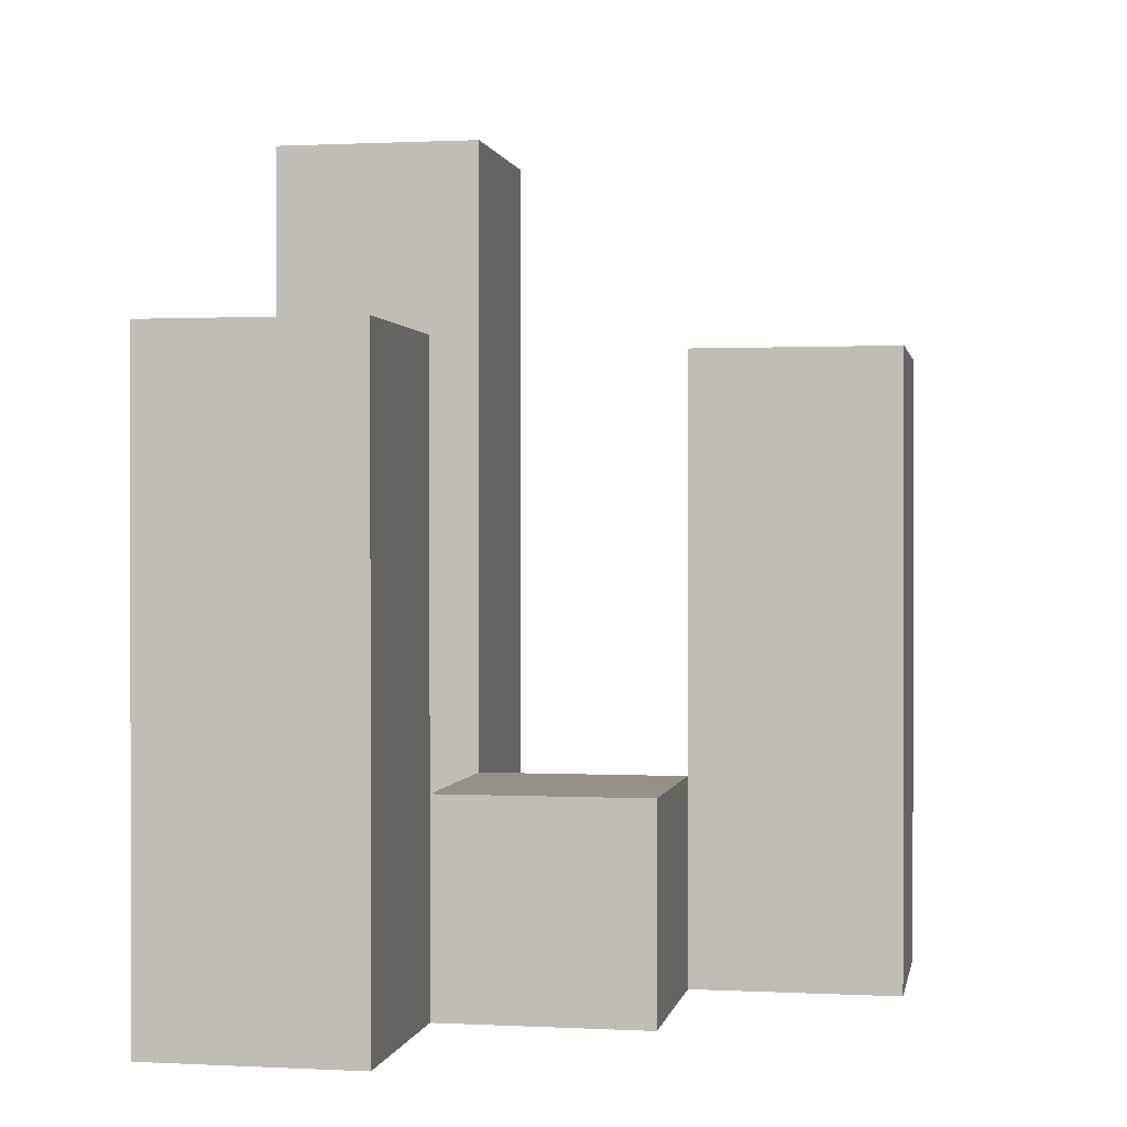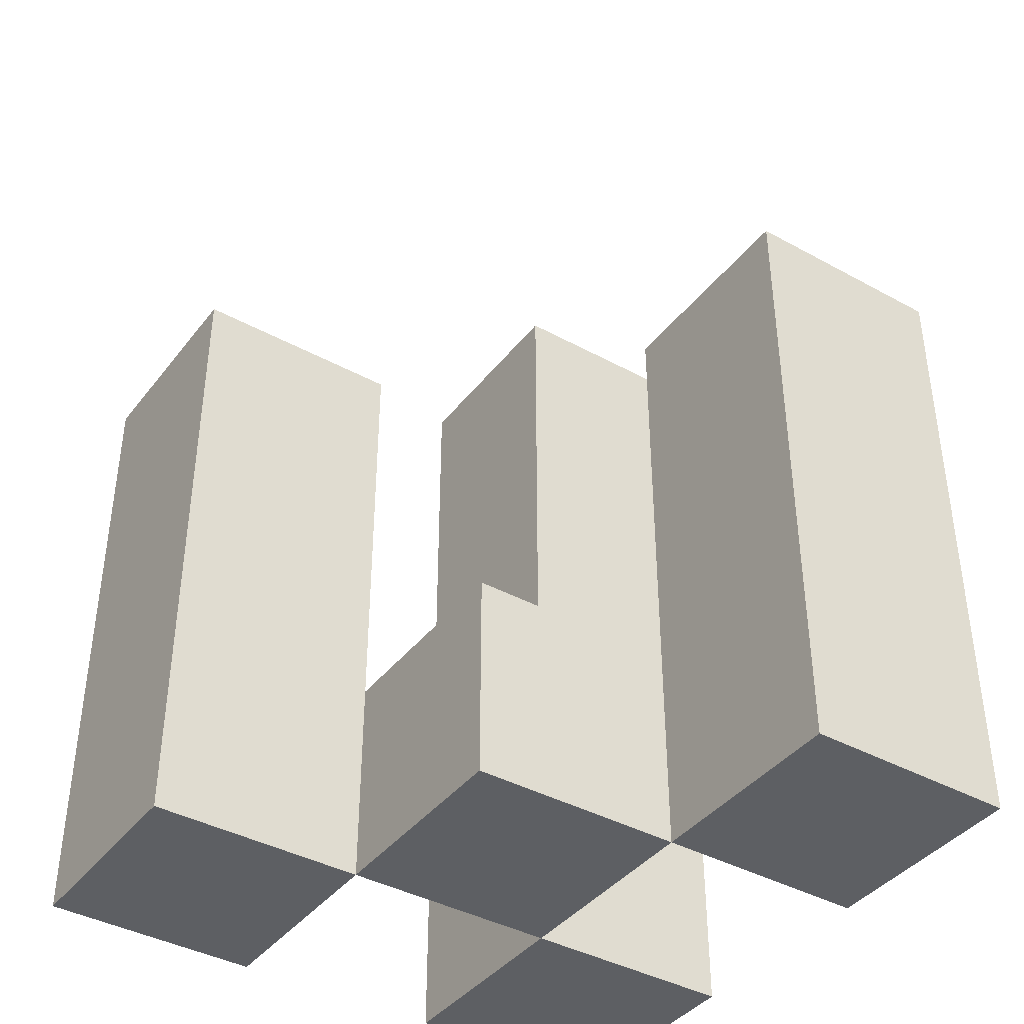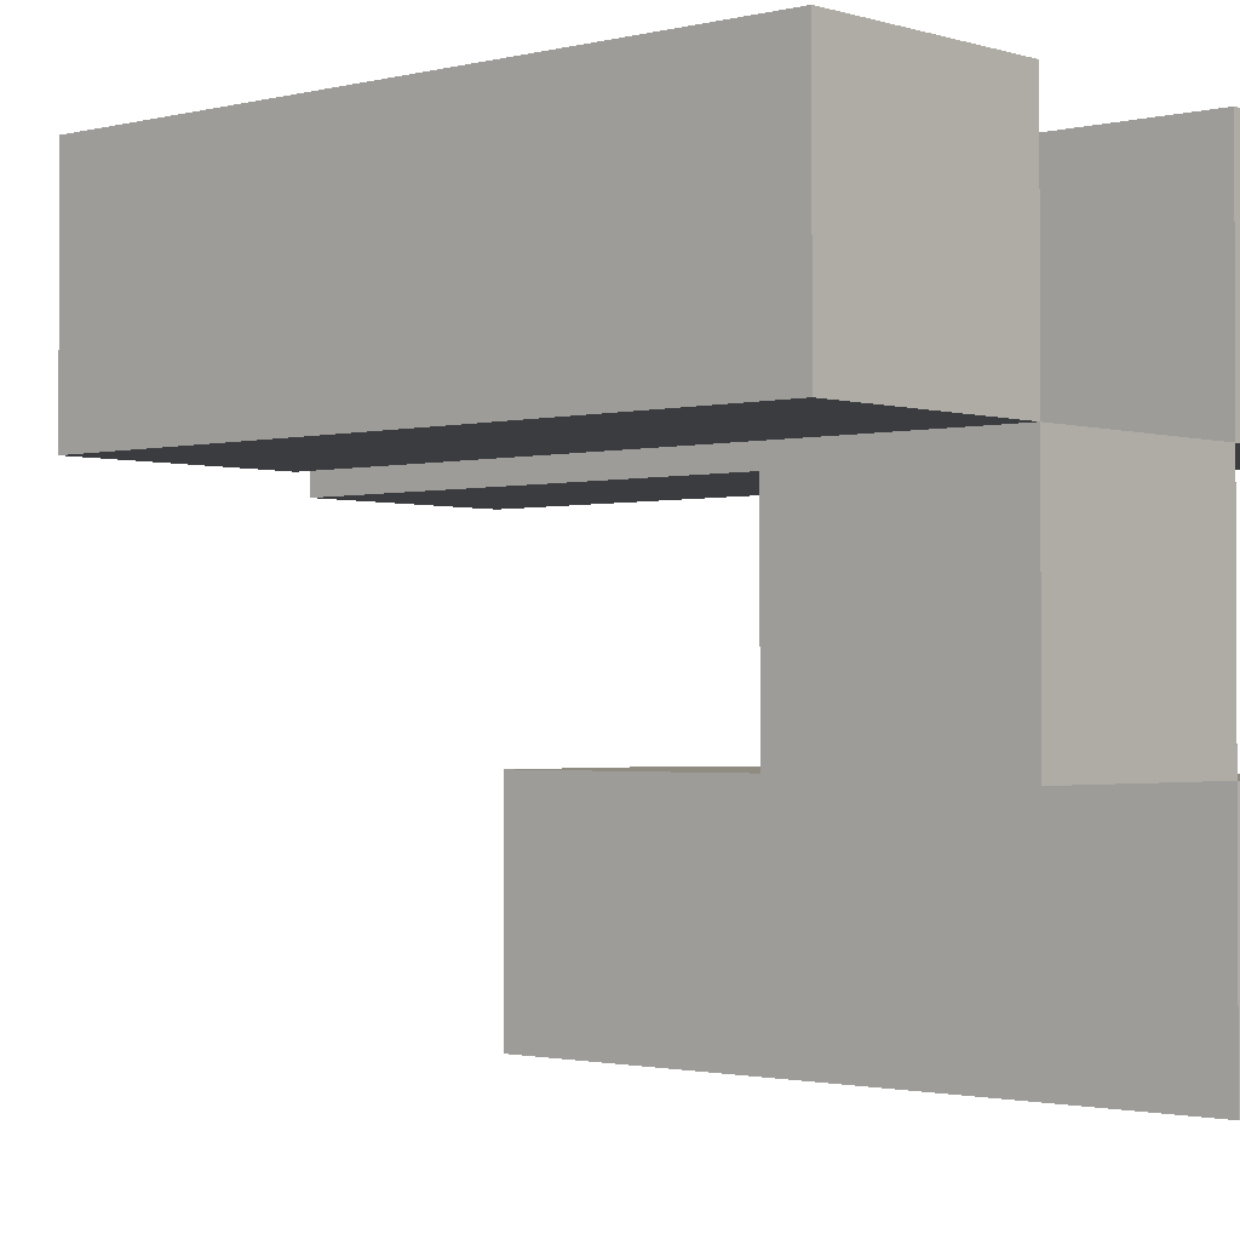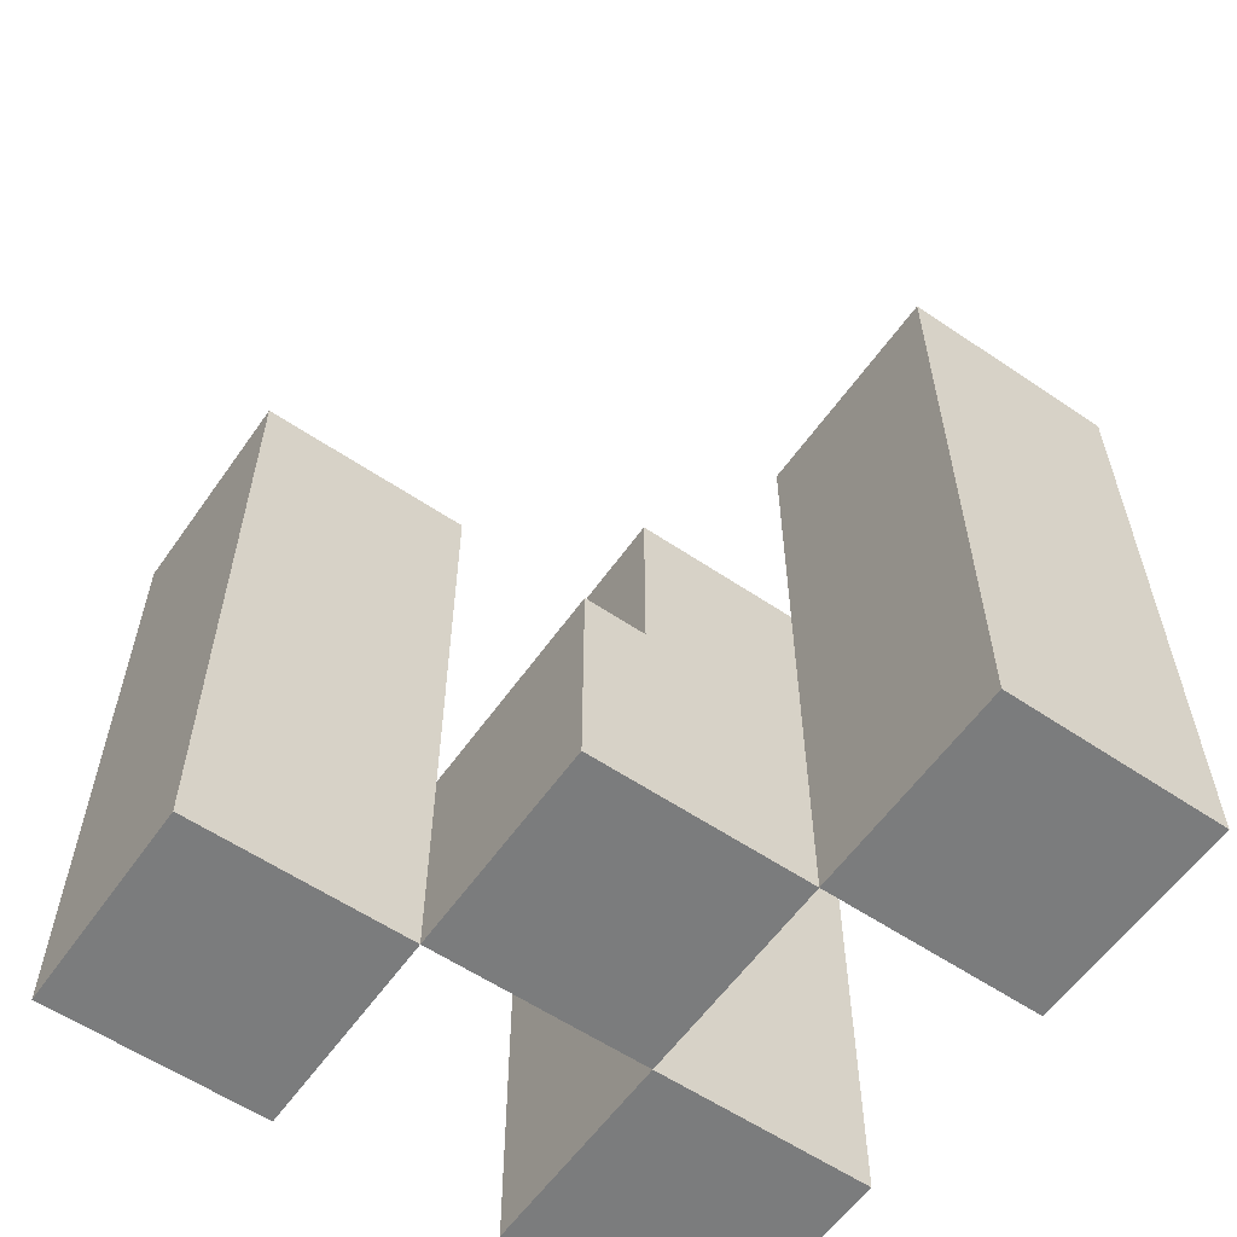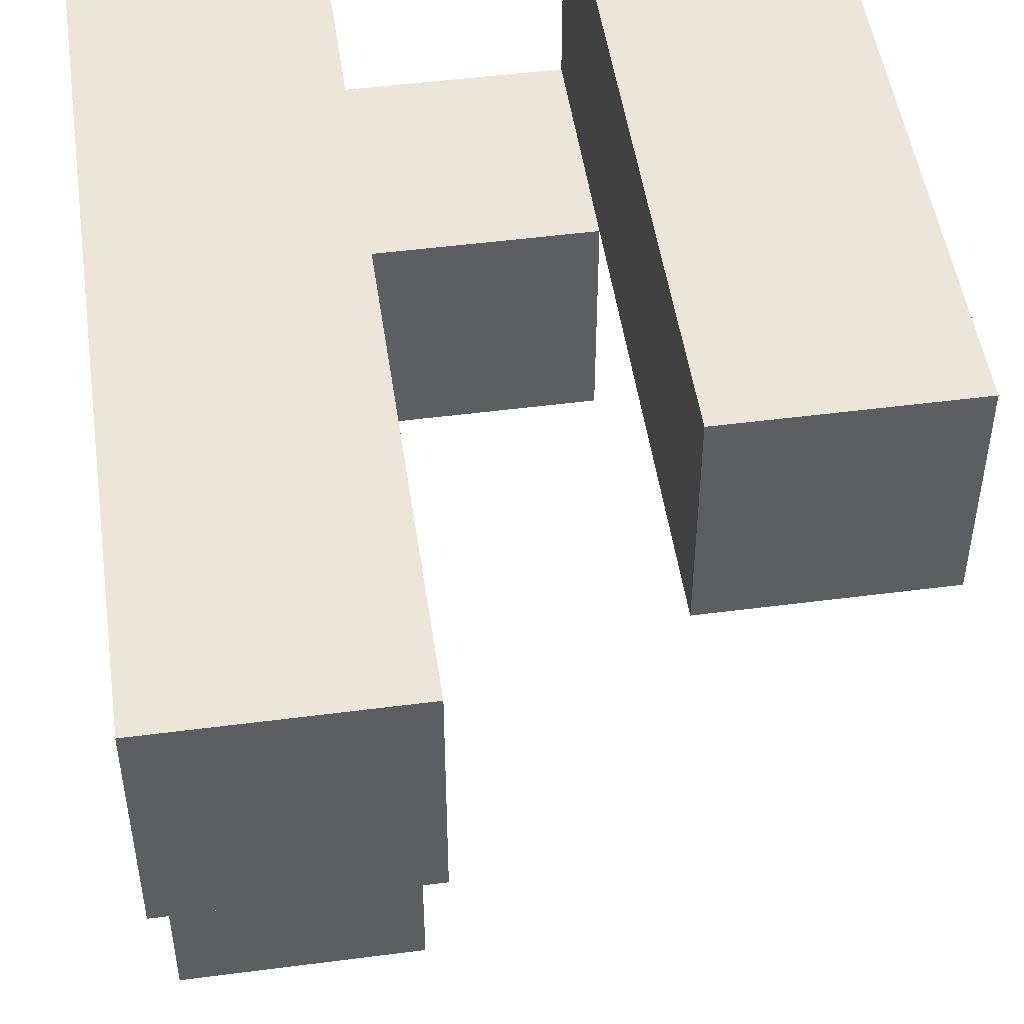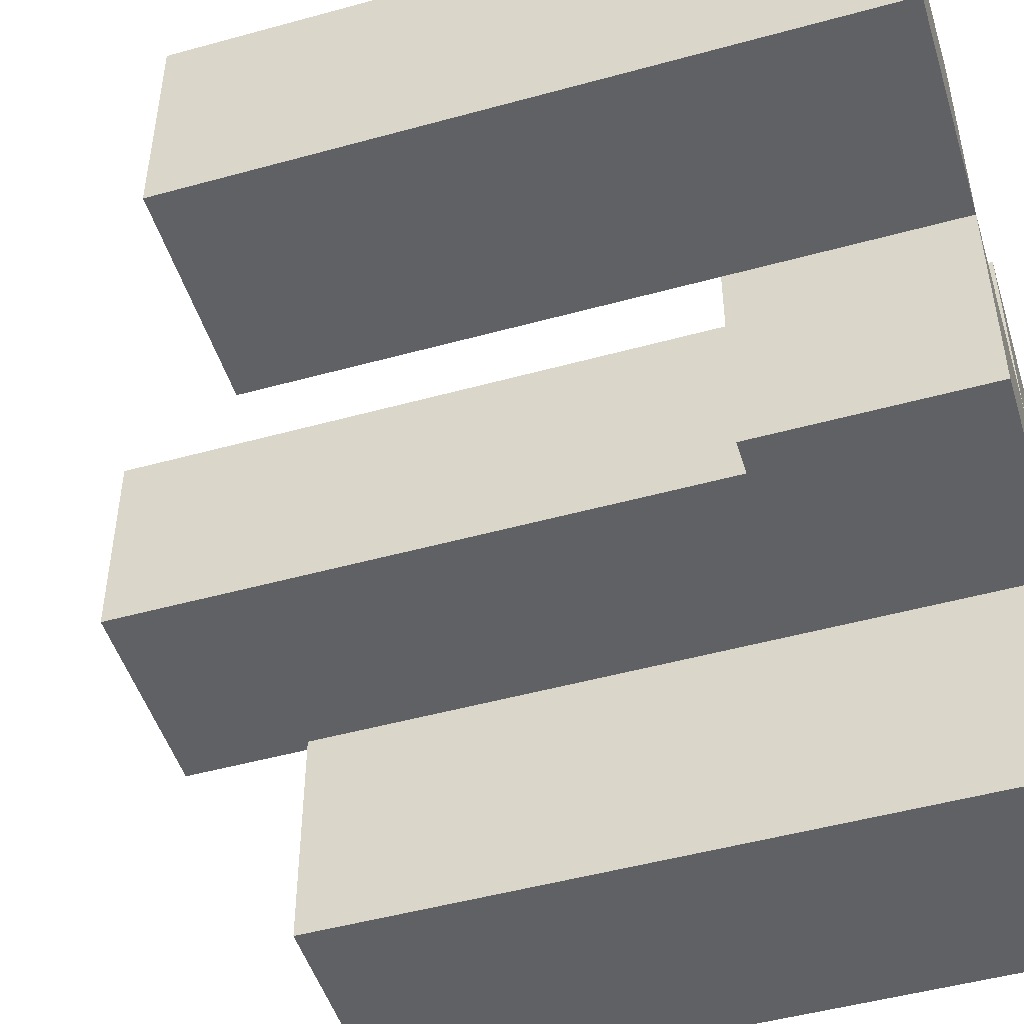
<metadata>
{"format":"obj","ext":"obj","renderer":"f3d","projection":"perspective","resolution":1024,"background":"white","views":[{"elev":0.7,"azim":-169.5,"up":"+Y"},{"elev":-40.3,"azim":-124.0,"up":"+Y"},{"elev":-1.5,"azim":-48.1,"up":"+Z"},{"elev":-58.7,"azim":-124.9,"up":"+Y"},{"elev":49.3,"azim":171.8,"up":"+Z"},{"elev":-48.8,"azim":-72.9,"up":"+Z"}]}
</metadata>
<code>
o
v 18 0.9 18.9
v 18 0.9 19
v 18 0.9 19.1
v 18 0.9 19.2
v 18 1.2 18.9
v 18 1.2 19
v 18 1.3 19.1
v 18 1.3 19.2
v 17.9 0.9 19
v 17.9 0.9 19.1
v 17.9 1 19
v 17.9 1 19.1
v 17.8 0.9 19.1
v 17.8 0.9 19.2
v 17.8 1 19.1
v 17.8 1.2 19.1
v 17.8 1.2 19.2
v 17.9 0.9 18.9
v 17.9 0.9 19
v 17.9 0.9 19.1
v 17.9 0.9 19.2
v 17.9 1 19
v 17.9 1 19.1
v 17.9 1.2 18.9
v 17.9 1.2 19
v 17.9 1.3 19.1
v 17.9 1.3 19.2
v 17.8 0.9 19
v 17.8 0.9 19.1
v 17.8 1 19
v 17.8 1 19.1
v 17.7 0.9 19.1
v 17.7 0.9 19.2
v 17.7 1.2 19.1
v 17.7 1.2 19.2
v 18 0.9 18.9
v 18 1.2 18.9
v 17.9 0.9 18.9
v 17.9 1.2 18.9
v 17.9 0.9 19
v 17.9 1 19
v 17.8 0.9 19
v 17.8 1 19
v 18 0.9 19.1
v 18 1.3 19.1
v 17.9 0.9 19.1
v 17.9 1 19.1
v 17.9 1.3 19.1
v 17.8 0.9 19.1
v 17.8 1 19.1
v 17.8 1.2 19.1
v 17.7 0.9 19.1
v 17.7 1.2 19.1
v 18 0.9 19
v 18 1.2 19
v 17.9 0.9 19
v 17.9 1 19
v 17.9 1.2 19
v 17.9 0.9 19.1
v 17.9 1 19.1
v 17.8 0.9 19.1
v 17.8 1 19.1
v 18 0.9 19.2
v 18 1.3 19.2
v 17.9 0.9 19.2
v 17.9 1.3 19.2
v 17.8 0.9 19.2
v 17.8 1.2 19.2
v 17.7 0.9 19.2
v 17.7 1.2 19.2
v 18 0.9 18.9
v 17.9 0.9 18.9
v 18 0.9 19
v 17.9 0.9 19
v 17.8 0.9 19
v 18 0.9 19.1
v 17.9 0.9 19.1
v 17.8 0.9 19.1
v 17.7 0.9 19.1
v 18 0.9 19.2
v 17.9 0.9 19.2
v 17.8 0.9 19.2
v 17.7 0.9 19.2
v 17.9 1 19
v 17.8 1 19
v 17.9 1 19.1
v 17.8 1 19.1
v 18 1.2 18.9
v 17.9 1.2 18.9
v 18 1.2 19
v 17.9 1.2 19
v 17.8 1.2 19.1
v 17.7 1.2 19.1
v 17.8 1.2 19.2
v 17.7 1.2 19.2
v 18 1.3 19.1
v 17.9 1.3 19.1
v 18 1.3 19.2
v 17.9 1.3 19.2
f 5 2 1
f 6 2 5
f 7 4 3
f 8 4 7
f 11 10 9
f 12 10 11
f 15 14 13
f 16 14 15
f 17 14 16
f 18 19 22
f 20 21 23
f 18 22 24
f 24 22 25
f 23 21 26
f 26 21 27
f 28 29 30
f 30 29 31
f 32 33 34
f 34 33 35
f 38 37 36
f 39 37 38
f 42 41 40
f 43 41 42
f 46 45 44
f 47 45 46
f 48 45 47
f 52 50 49
f 52 51 50
f 53 51 52
f 54 55 56
f 56 55 57
f 57 55 58
f 59 60 61
f 61 60 62
f 63 64 65
f 65 64 66
f 67 68 69
f 69 68 70
f 73 72 71
f 74 72 73
f 77 75 74
f 78 75 77
f 80 77 76
f 81 77 80
f 82 79 78
f 83 79 82
f 84 85 86
f 86 85 87
f 88 89 90
f 90 89 91
f 92 93 94
f 94 93 95
f 96 97 98
f 98 97 99

</code>
